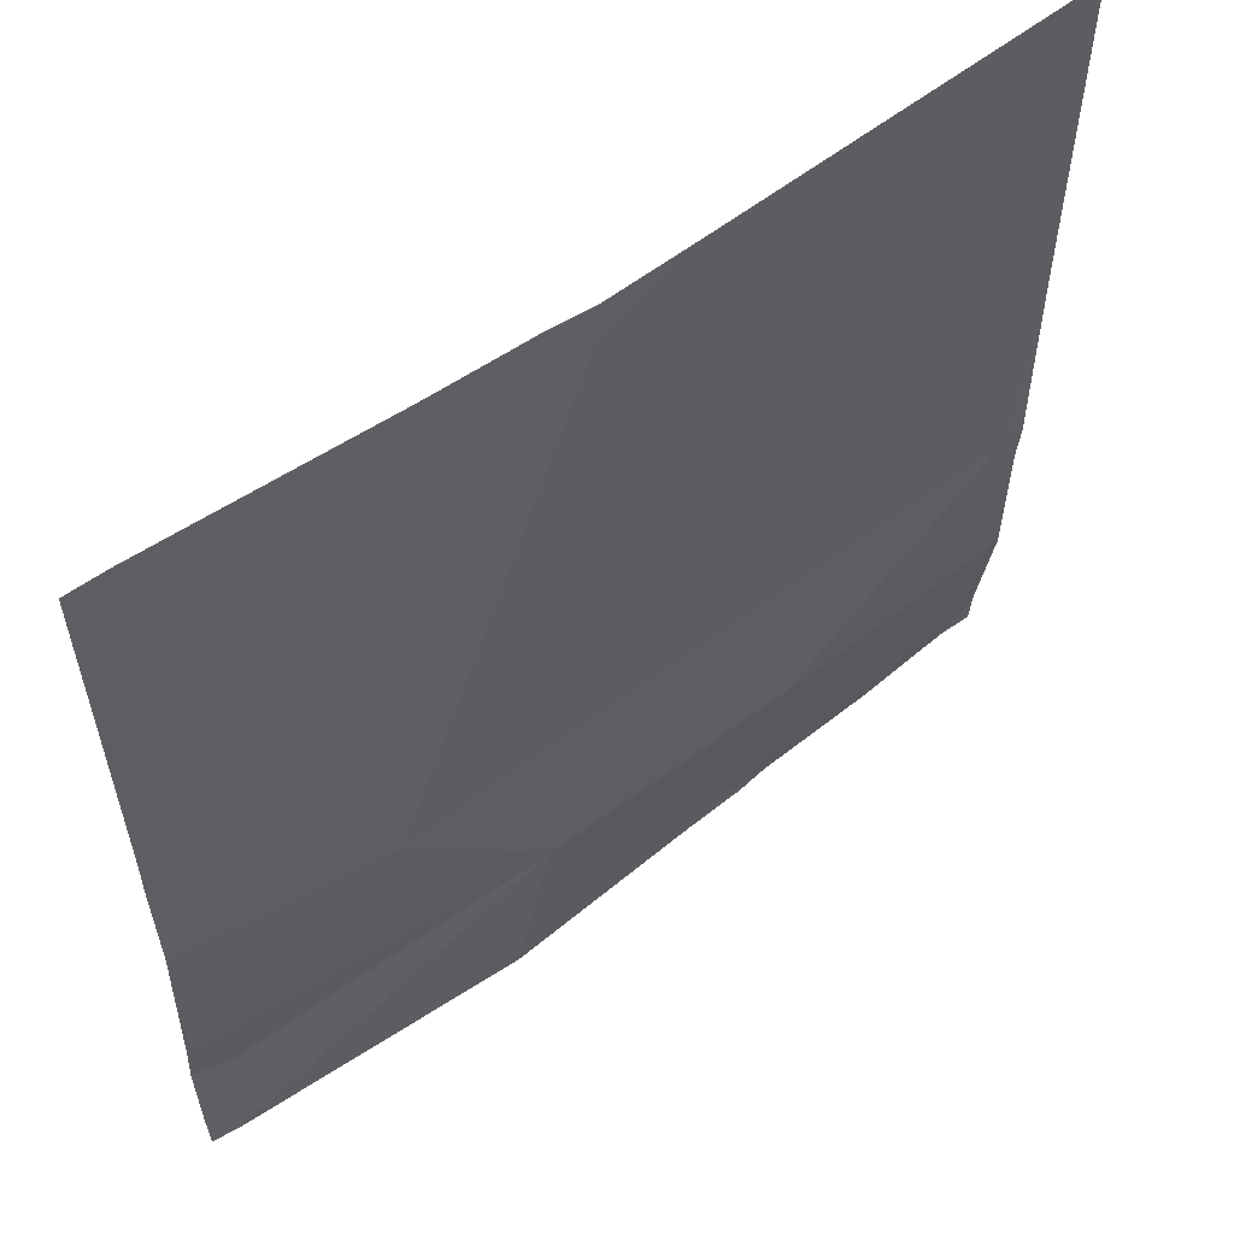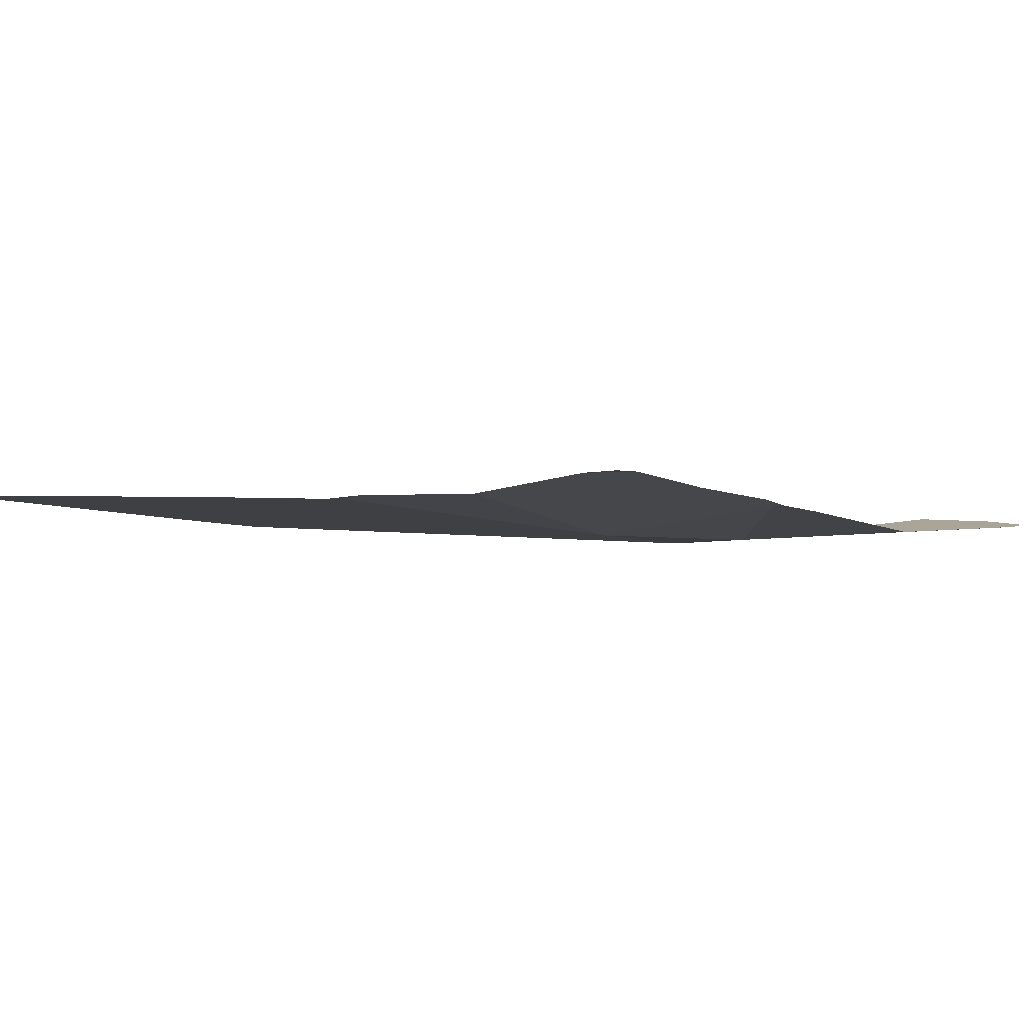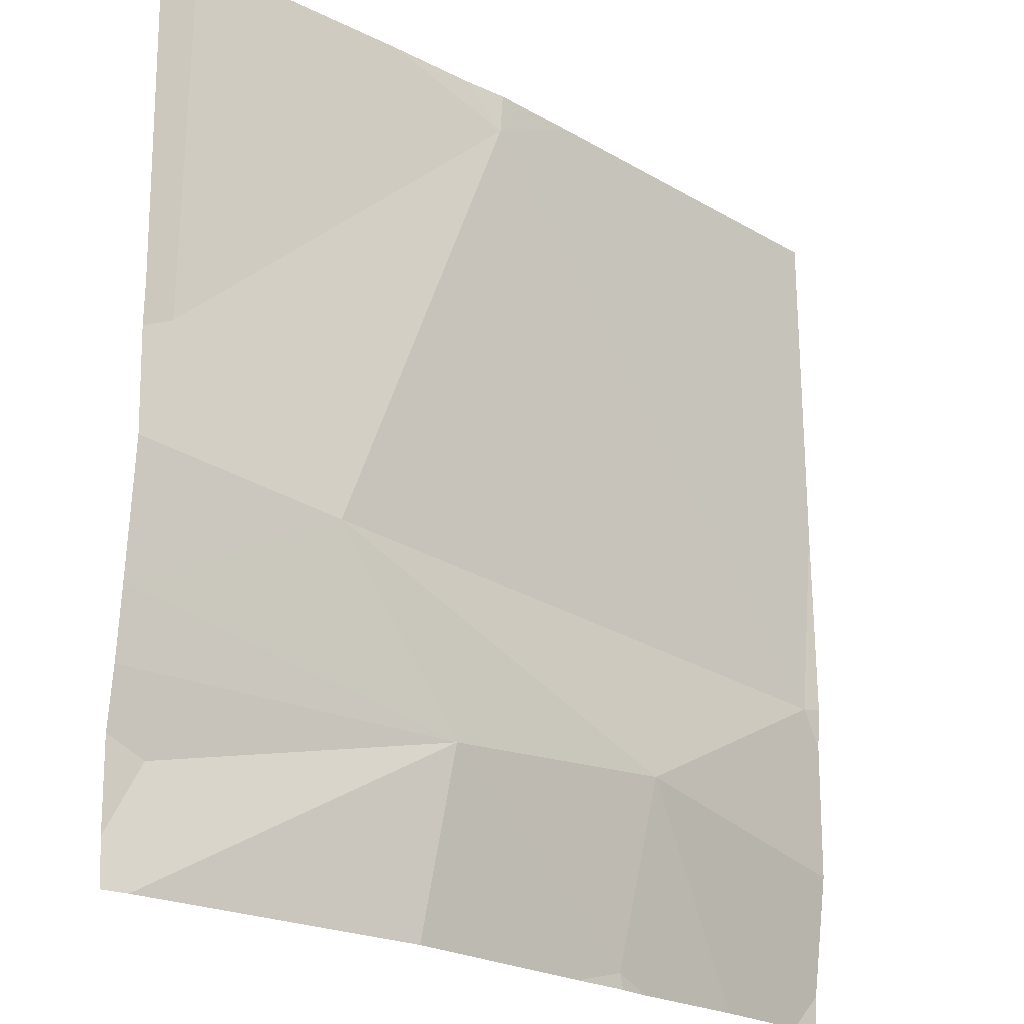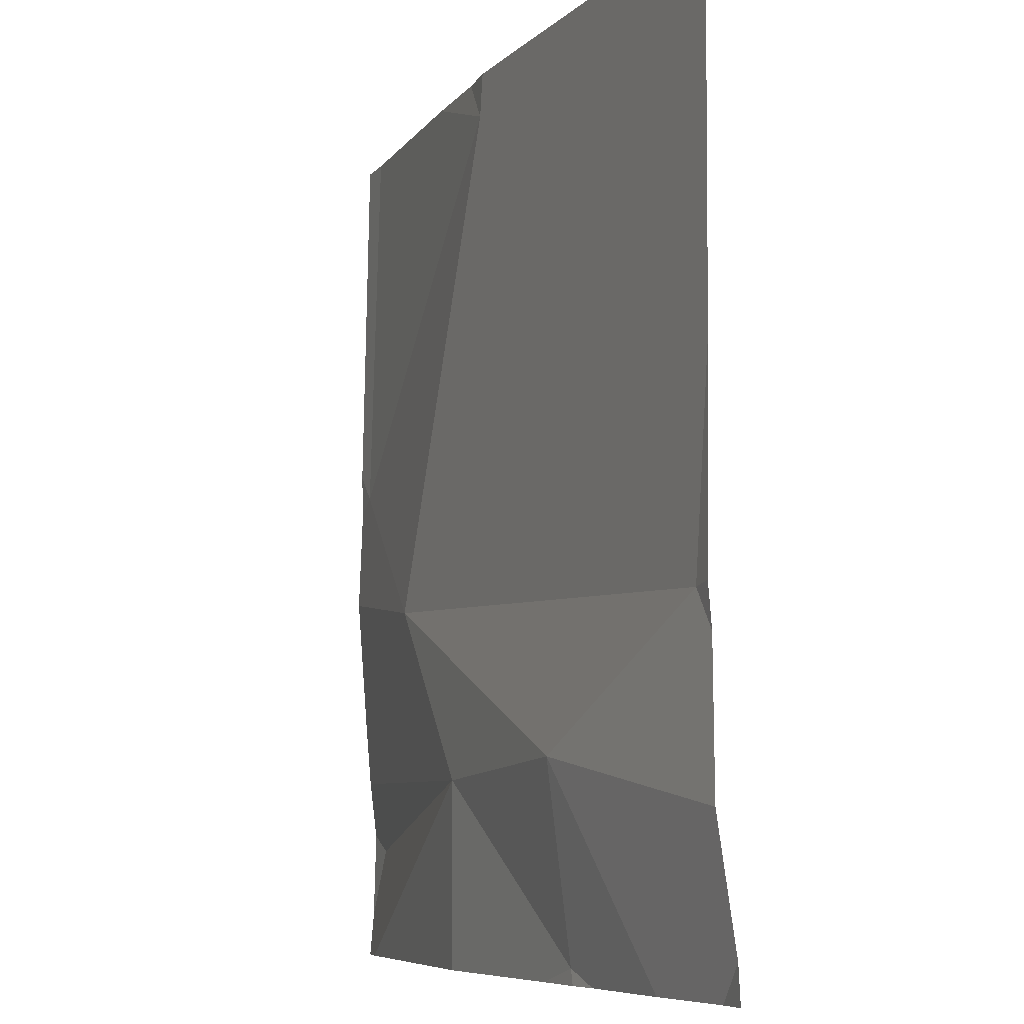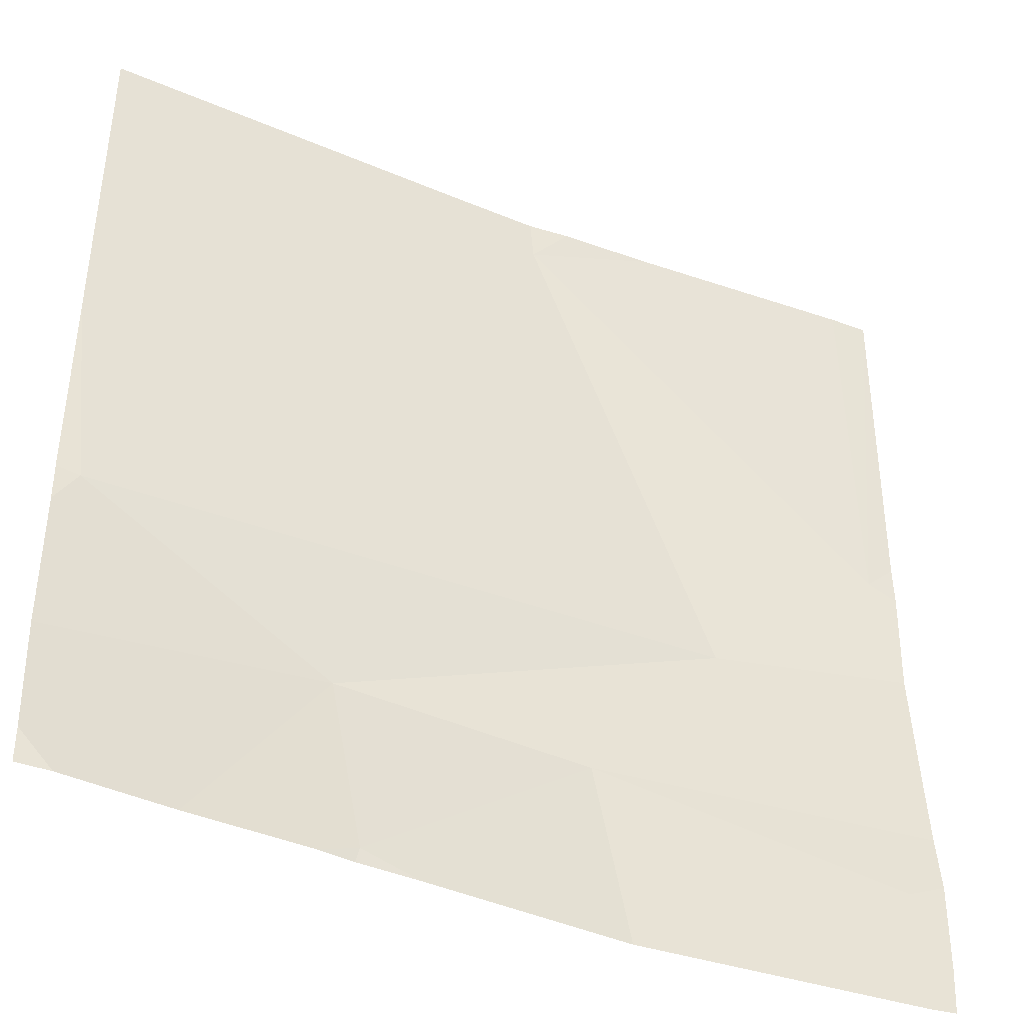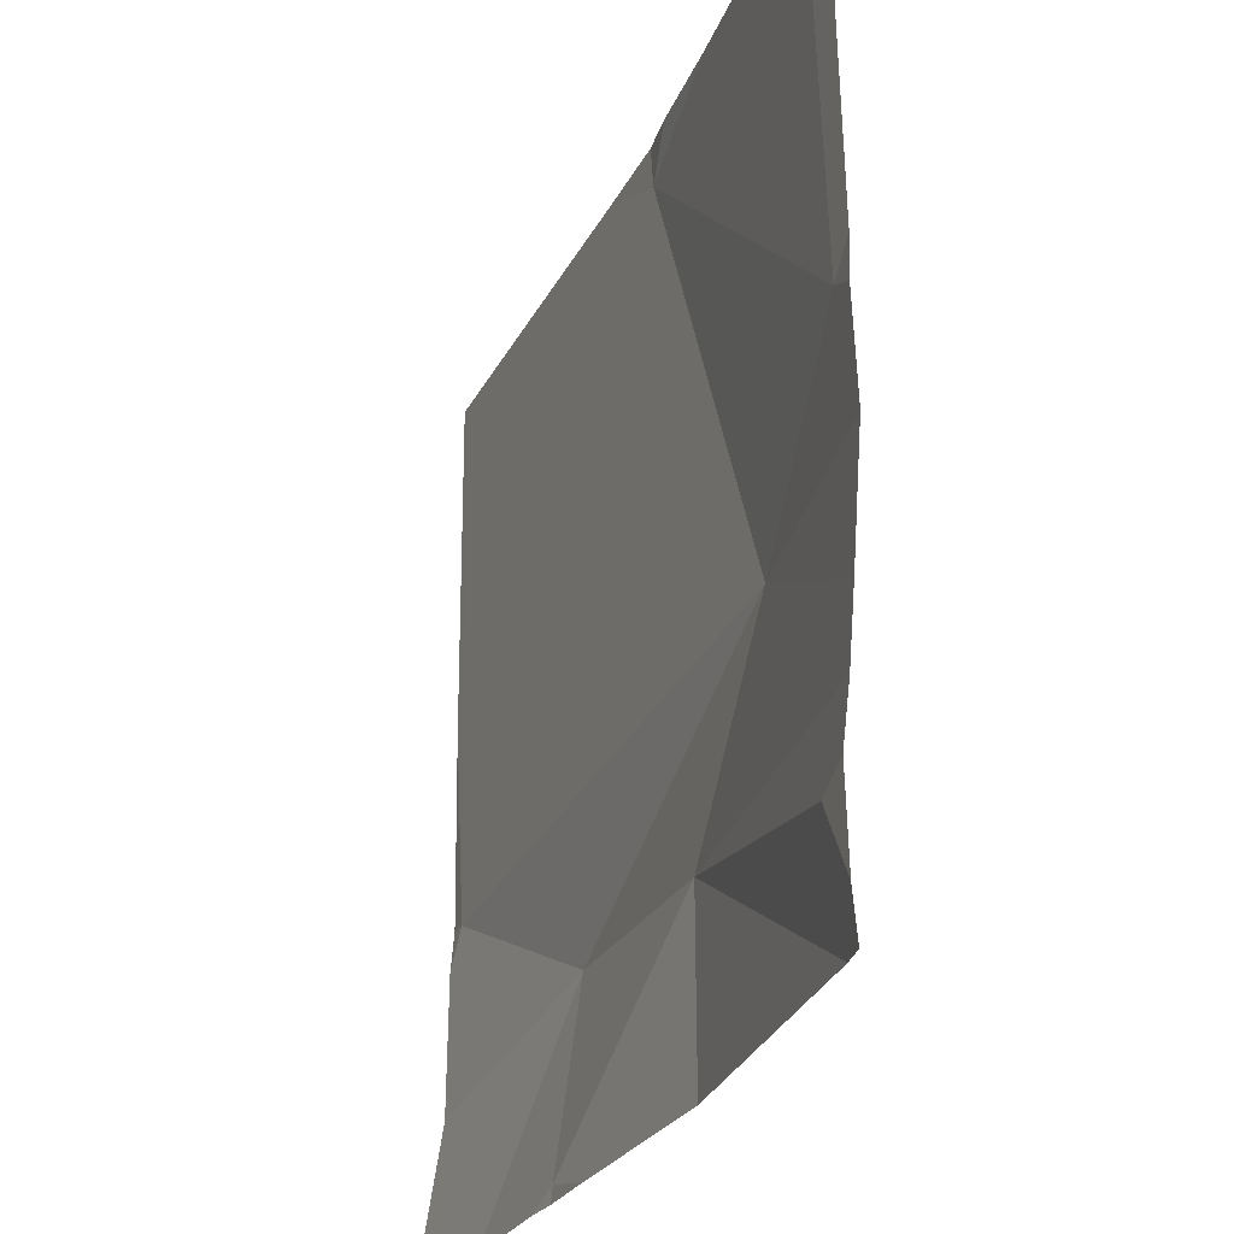
<metadata>
{"format":"obj","ext":"obj","renderer":"f3d","projection":"perspective","resolution":1024,"background":"white","views":[{"elev":57.4,"azim":145.5,"up":"+Y"},{"elev":0.3,"azim":-53.4,"up":"+Z"},{"elev":-22.0,"azim":139.3,"up":"+Y"},{"elev":-7.1,"azim":-108.7,"up":"+Y"},{"elev":-41.3,"azim":-22.5,"up":"+Y"},{"elev":-27.2,"azim":72.5,"up":"+Y"}]}
</metadata>
<code>
v -120 249.6 483.2
v -120.5 250.2 483.2
v -120.9 249.3 483.3
v -120 249.9 483.2
v -120.4 249.3 483.2
v -120 249.9 483.2
v -120.9 249.7 483.3
v -120.2 249.7 483.2
v -120.7 249.6 483.2
v -120.4 249.5 483.2
v -120 250.3 483.2
v -120.8 249.3 483.3
v -120.1 250.3 483.2
v -120.6 249.4 483.3
v -120.6 249.3 483.3
v -120.1 249.5 483.3
v -120.7 249.3 483.3
v -120.4 250.3 483.2
v -120.3 250.3 483.2
v -121 249.9 483.3
v -121 249.7 483.3
v -121 249.7 483.3
v -121 249.5 483.3
v -121 249.4 483.3
v -120.5 250.3 483.2
v -120 249.5 483.2
v -120 249.9 483.2
v -120 249.4 483.3
v -120 249.5 483.3
v -120 249.8 483.2
v -120.6 250.3 483.3
v -121 250.3 483.3
v -120.6 249.3 483.3
v -120.9 249.3 483.3
v -121 249.3 483.3
v -120 249.3 483.2
v -120 249.3 483.2
v -121 250.3 483.3
v -120 250.3 483.2
v -120 250.3 483.2
f 8 4 2
f 7 2 31
f 34 23 3
f 2 4 13
f 11 4 6
f 2 7 8
f 17 9 12
f 9 7 22
f 7 9 8
f 10 8 9
f 1 10 26
f 26 10 16
f 10 14 15
f 38 20 32
f 12 23 34
f 9 14 10
f 33 14 17
f 27 8 30
f 3 24 35
f 28 10 36
f 26 16 29
f 32 7 31
f 19 2 13
f 13 4 11
f 1 8 10
f 20 7 32
f 6 4 27
f 21 7 20
f 5 10 15
f 13 11 40
f 22 7 21
f 23 9 22
f 15 14 33
f 23 24 3
f 27 4 8
f 18 2 19
f 28 16 10
f 29 16 28
f 12 9 23
f 30 8 1
f 25 2 18
f 17 14 9
f 36 10 5
f 31 2 25
f 37 28 36
f 40 11 39

</code>
